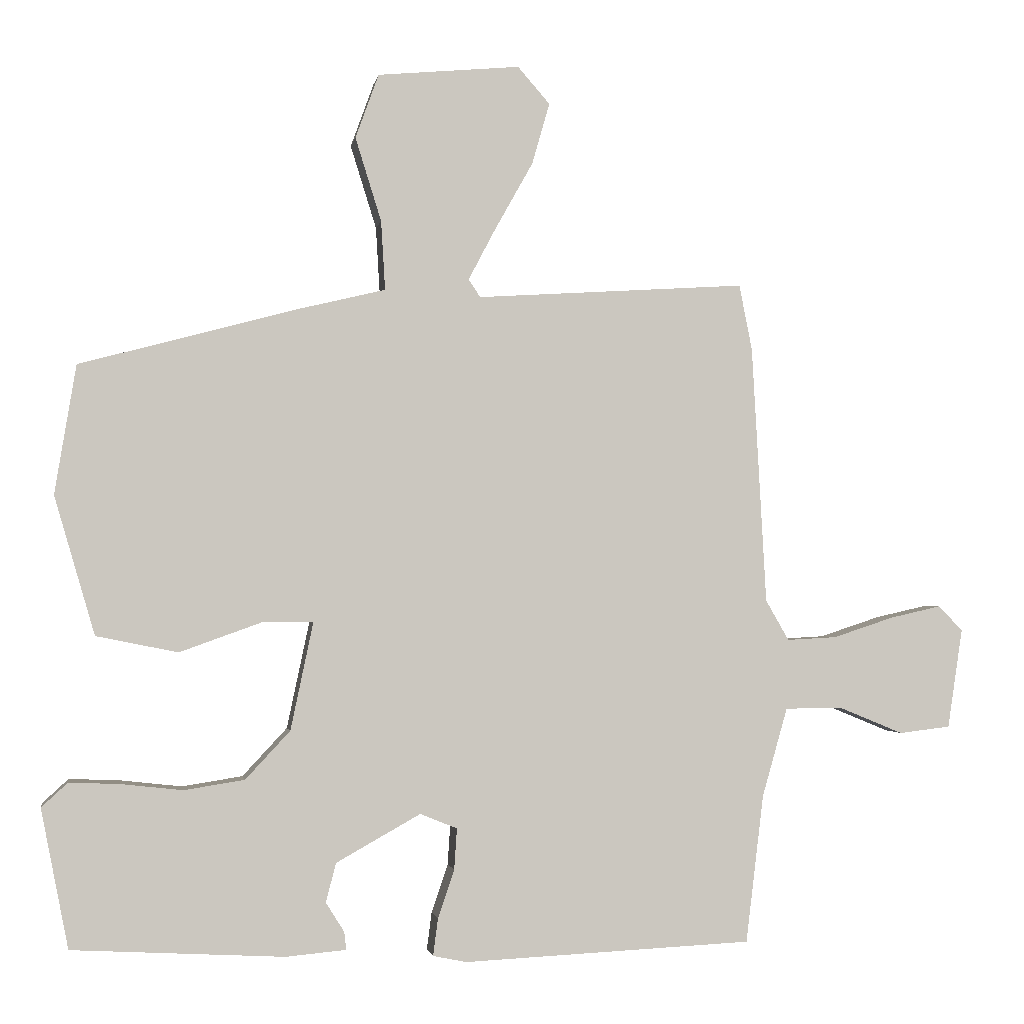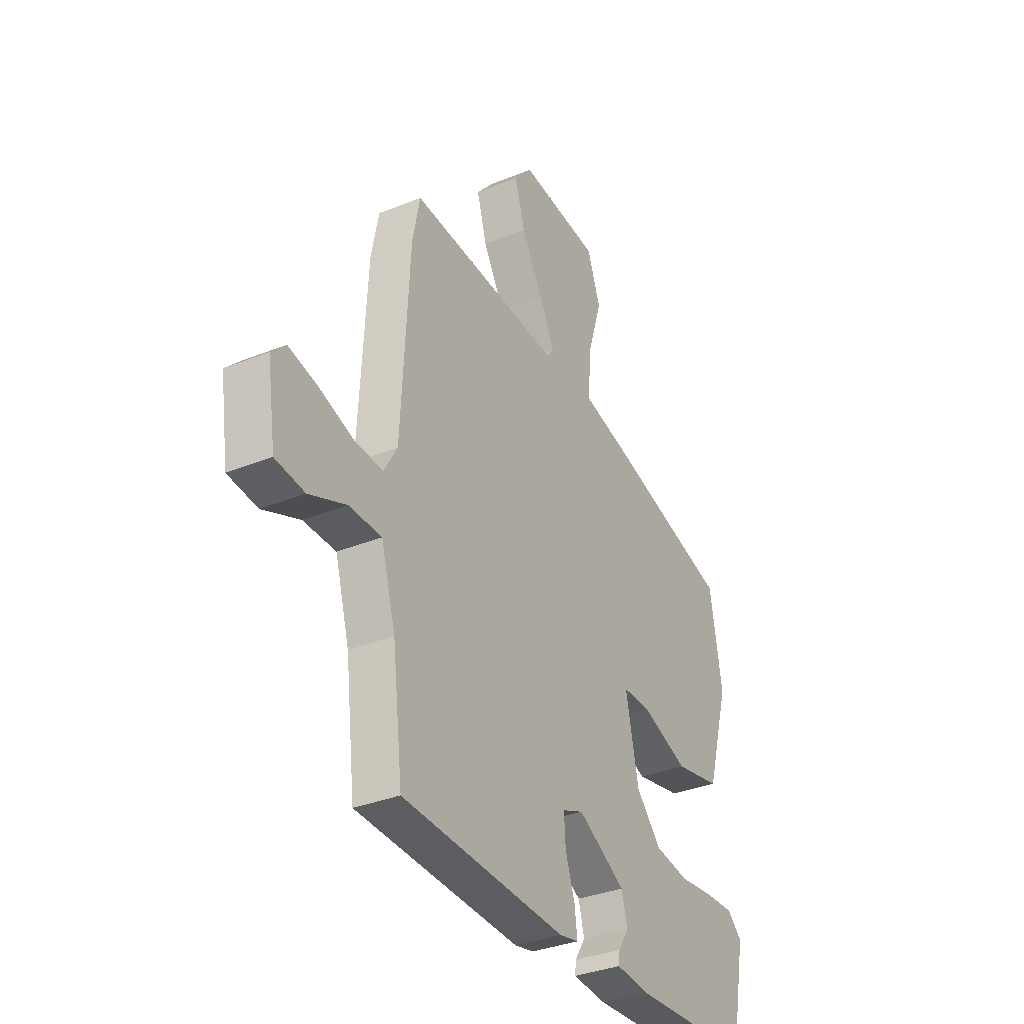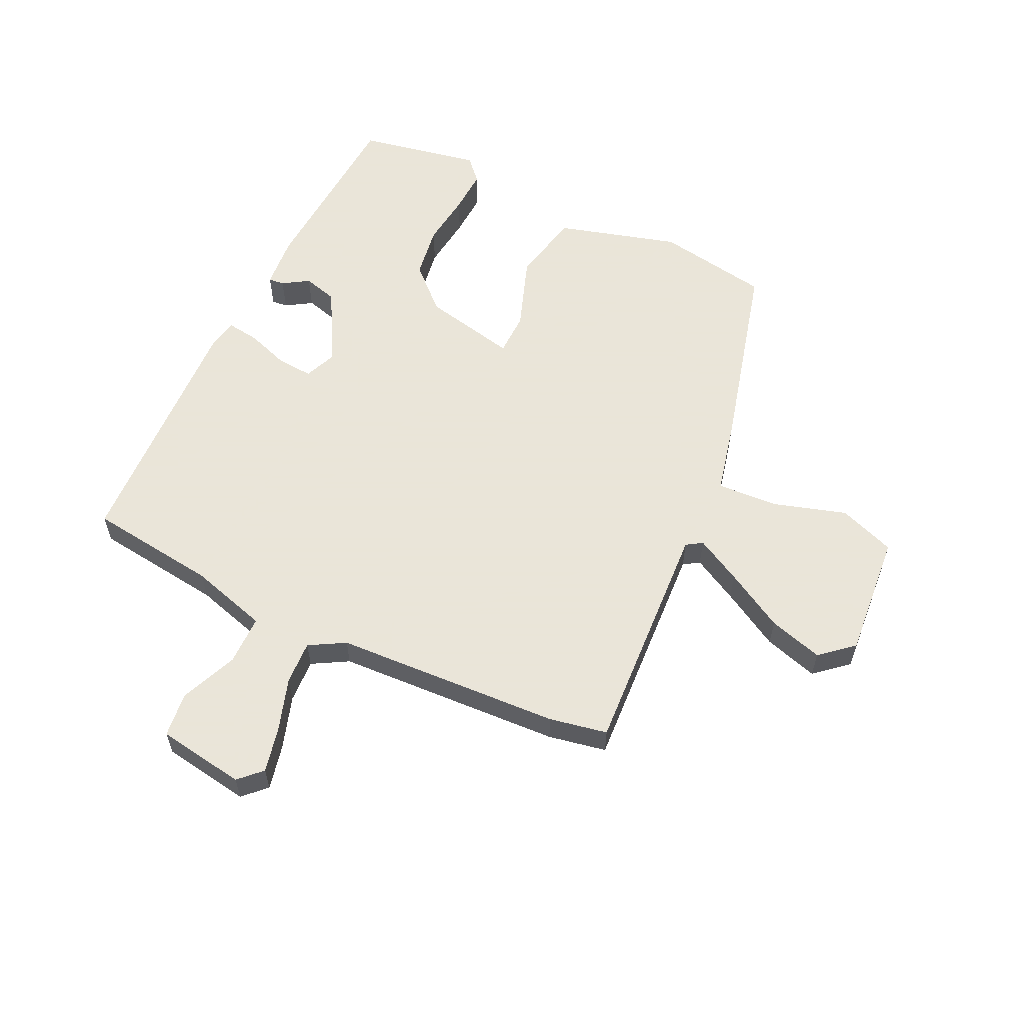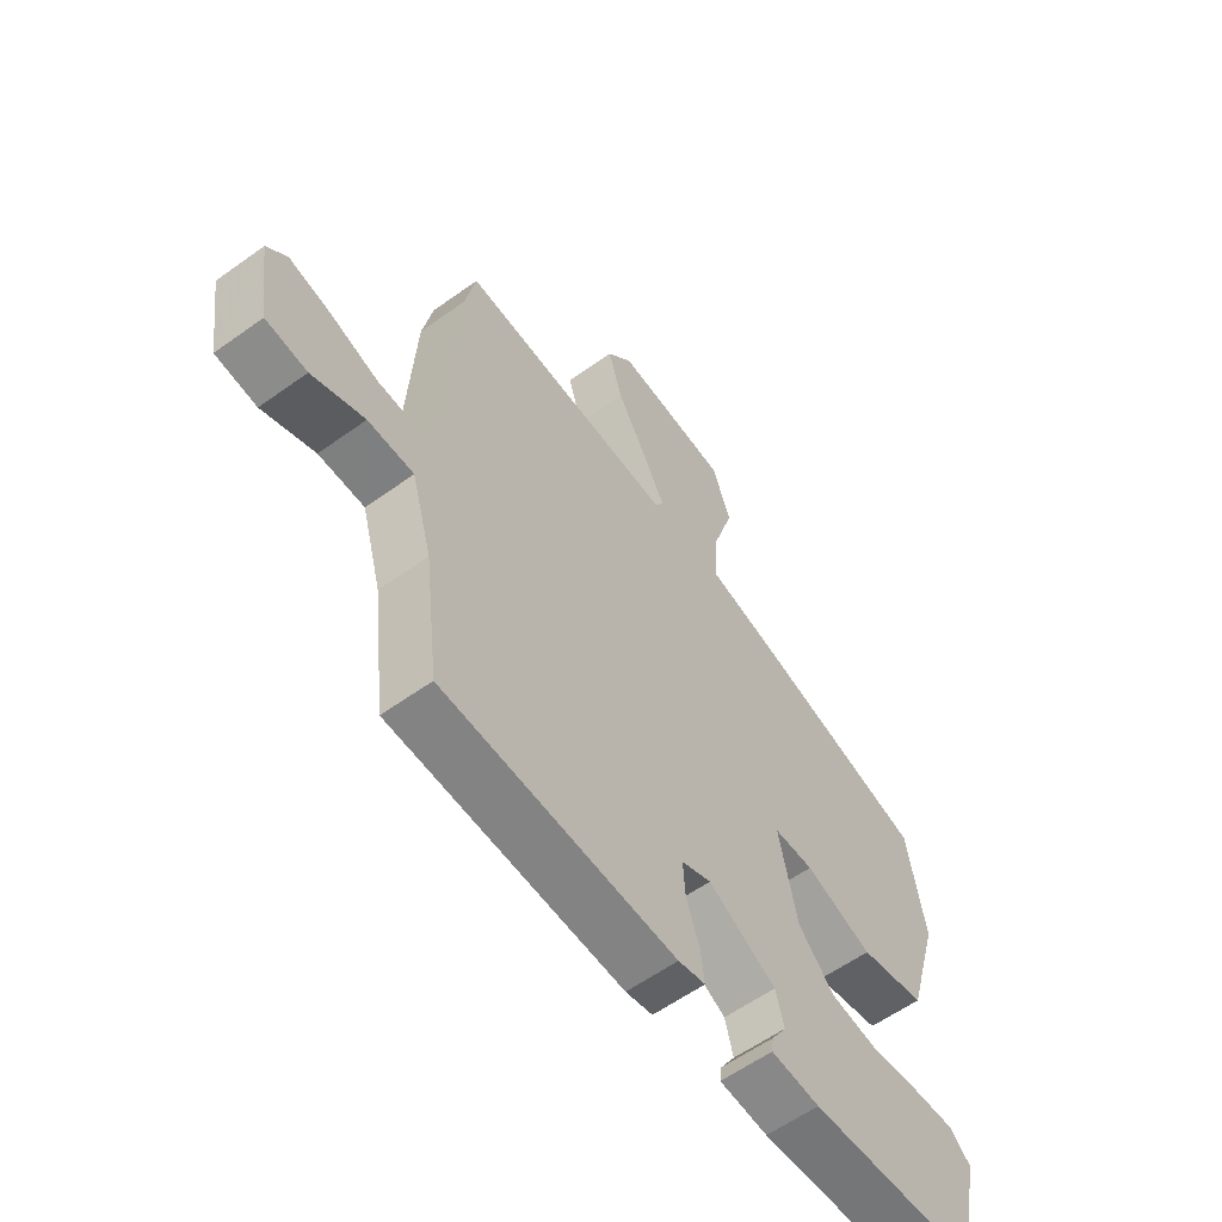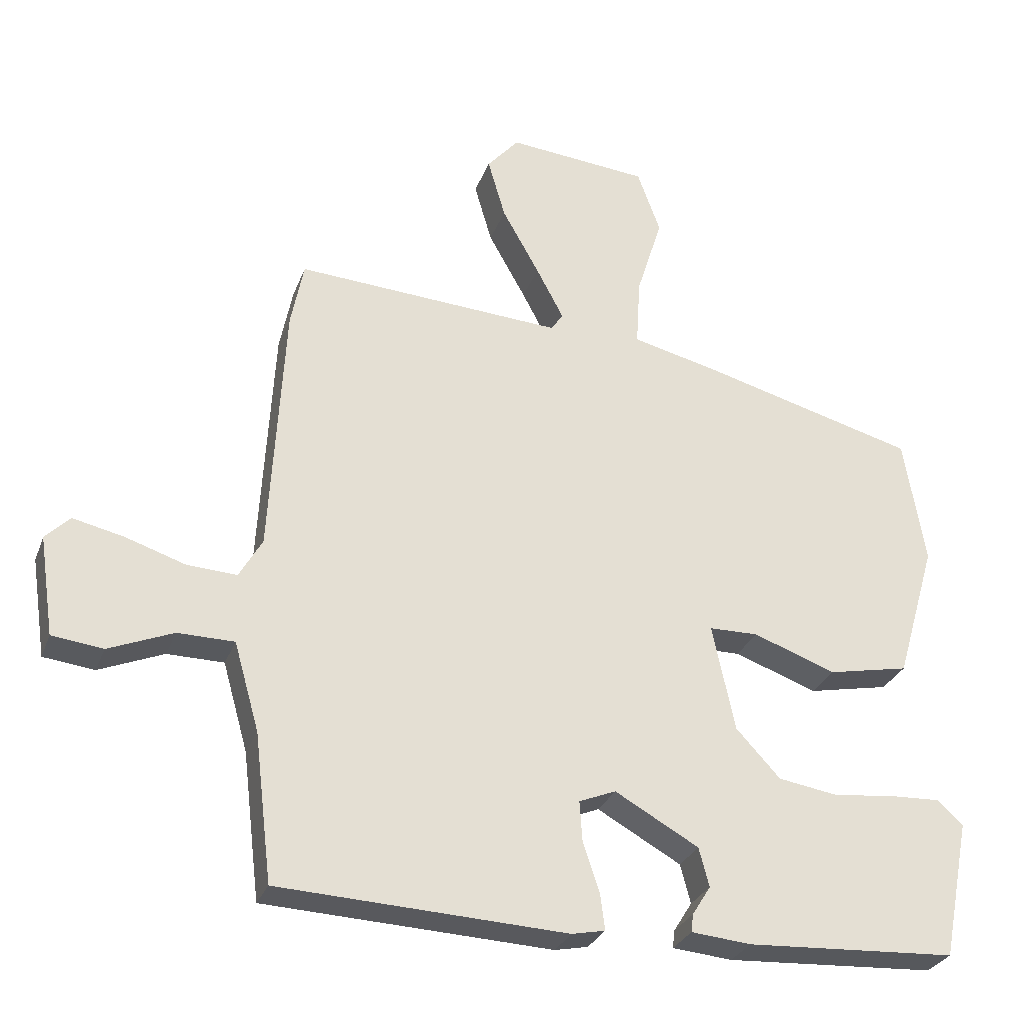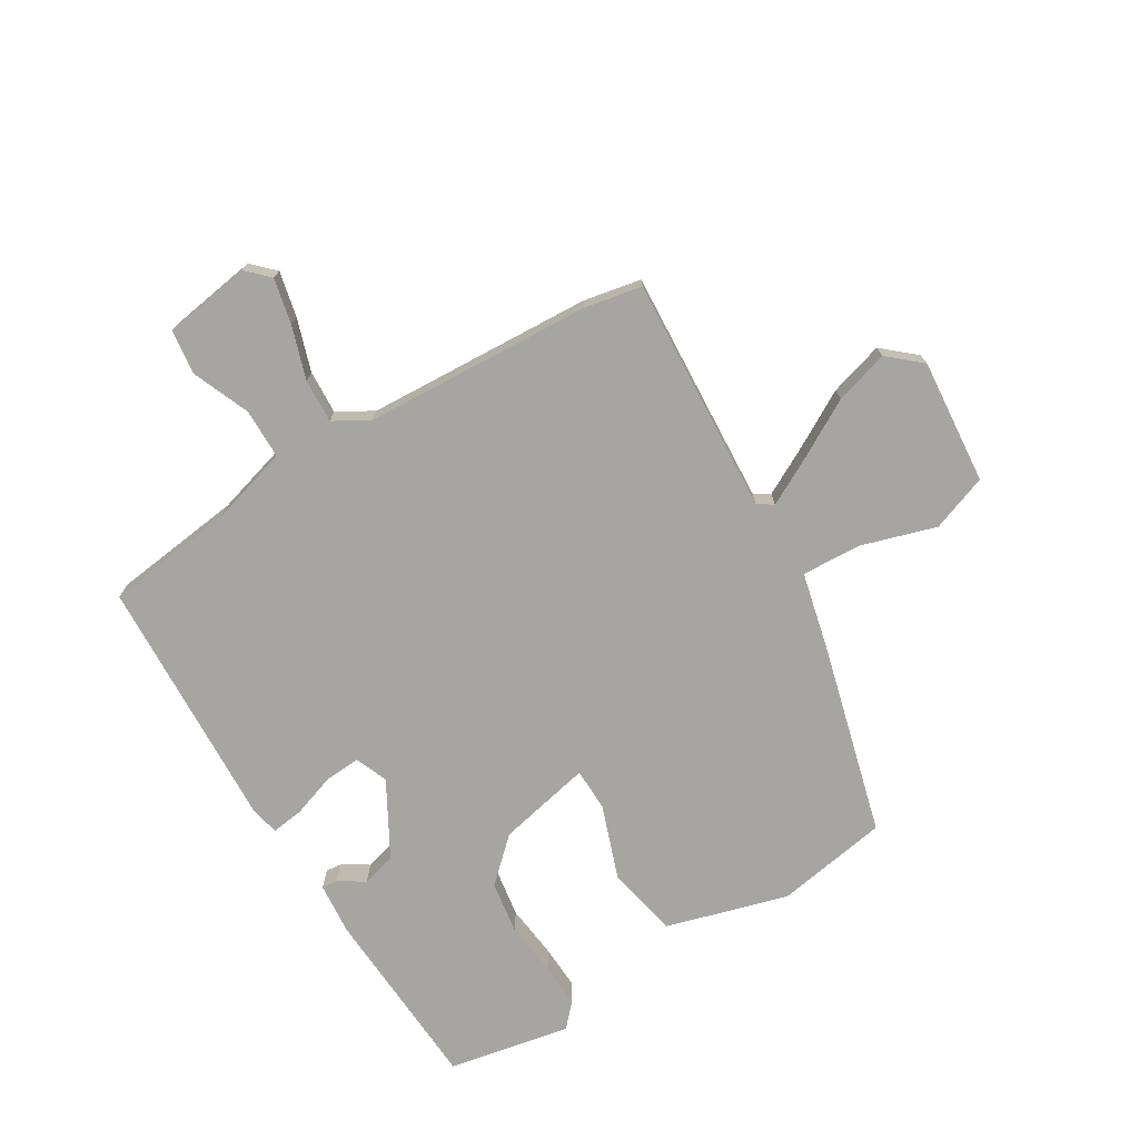
<metadata>
{"format":"obj","ext":"obj","renderer":"f3d","projection":"perspective","resolution":1024,"background":"white","views":[{"elev":-1.8,"azim":170.6,"up":"+Z"},{"elev":-34.0,"azim":-61.1,"up":"+Z"},{"elev":58.6,"azim":-64.2,"up":"+Y"},{"elev":-59.1,"azim":-53.5,"up":"+Z"},{"elev":-29.0,"azim":-18.3,"up":"+Z"},{"elev":-73.9,"azim":-58.6,"up":"+Y"}]}
</metadata>
<code>
v 0.486 0.07 0.397
v 0.517 0.07 0.209
v 0.458 0.07 0.007
v 0.339 0.07 -0.017
v 0.217 0.07 0.027
v 0.145 0.07 0.026
v 0.178 0.07 -0.131
v 0.243 0.07 -0.201
v 0.331 0.07 -0.215
v 0.421 0.07 -0.205
v 0.495 0.07 -0.202
v 0.533 0.07 -0.237
v 0.493 0.07 -0.44
v 0.184 0.07 -0.457
v 0.096 0.07 -0.449
v 0.099 0.07 -0.423
v 0.126 0.07 -0.38
v 0.111 0.07 -0.323
v -0.012 0.07 -0.254
v -0.066 0.07 -0.276
v -0.062 0.07 -0.336
v -0.038 0.07 -0.407
v -0.031 0.07 -0.461
v -0.08 0.07 -0.471
v -0.502 0.07 -0.451
v -0.528 0.07 -0.235
v -0.565 0.07 -0.105
v -0.648 0.07 -0.104
v -0.743 0.07 -0.143
v -0.818 0.07 -0.134
v -0.84 0.07 0.012
v -0.804 0.07 0.048
v -0.729 0.07 0.031
v -0.641 0.07 0.002
v -0.568 0.07 -0.002
v -0.534 0.07 0.057
v -0.513 0.07 0.434
v -0.494 0.07 0.53
v -0.1 0.07 0.505
v -0.083 0.07 0.531
v -0.123 0.07 0.607
v -0.178 0.07 0.705
v -0.204 0.07 0.795
v -0.157 0.07 0.849
v 0.051 0.07 0.83
v 0.085 0.07 0.736
v 0.047 0.07 0.614
v 0.041 0.07 0.513
v 0.17 0.07 0.482
v 0.486 0 0.397
v 0.517 0 0.209
v 0.458 0 0.007
v 0.339 0 -0.017
v 0.217 0 0.027
v 0.145 0 0.026
v 0.178 0 -0.131
v 0.243 0 -0.201
v 0.331 0 -0.215
v 0.421 0 -0.205
v 0.495 0 -0.202
v 0.533 0 -0.237
v 0.493 0 -0.44
v 0.184 0 -0.457
v 0.096 0 -0.449
v 0.099 0 -0.423
v 0.126 0 -0.38
v 0.111 0 -0.323
v -0.012 0 -0.254
v -0.066 0 -0.276
v -0.062 0 -0.336
v -0.038 0 -0.407
v -0.031 0 -0.461
v -0.08 0 -0.471
v -0.502 0 -0.451
v -0.528 0 -0.235
v -0.565 0 -0.105
v -0.648 0 -0.104
v -0.743 0 -0.143
v -0.818 0 -0.134
v -0.84 0 0.012
v -0.804 0 0.048
v -0.729 0 0.031
v -0.641 0 0.002
v -0.568 0 -0.002
v -0.534 0 0.057
v -0.513 0 0.434
v -0.494 0 0.53
v -0.1 0 0.505
v -0.083 0 0.531
v -0.123 0 0.607
v -0.178 0 0.705
v -0.204 0 0.795
v -0.157 0 0.849
v 0.051 0 0.83
v 0.085 0 0.736
v 0.047 0 0.614
v 0.041 0 0.513
v 0.17 0 0.482
f 48 49 1 2
f 44 45 46 47
f 44 47 48
f 41 42 43 44
f 40 41 44 48
f 39 40 48 2
f 36 37 38 39
f 35 36 39 2
f 31 32 33 34
f 31 34 35
f 28 29 30 31
f 27 28 31 35
f 26 27 35 2
f 21 22 23 24
f 20 21 24 25
f 19 20 25 26
f 14 15 16 17
f 14 17 18
f 13 14 18
f 12 13 18 19
f 9 10 11 12
f 2 3 4 5
f 2 5 6
f 26 2 6
f 9 12 19 26
f 8 9 26
f 7 8 26
f 6 7 26
f 51 50 98 97
f 96 95 94 93
f 97 96 93
f 93 92 91 90
f 97 93 90 89
f 51 97 89 88
f 88 87 86 85
f 51 88 85 84
f 83 82 81 80
f 84 83 80
f 80 79 78 77
f 84 80 77 76
f 51 84 76 75
f 73 72 71 70
f 74 73 70 69
f 75 74 69 68
f 66 65 64 63
f 67 66 63
f 67 63 62
f 68 67 62 61
f 61 60 59 58
f 54 53 52 51
f 55 54 51
f 55 51 75
f 75 68 61 58
f 75 58 57
f 75 57 56
f 75 56 55
f 1 50 51 2
f 2 51 52 3
f 3 52 53 4
f 4 53 54 5
f 5 54 55 6
f 6 55 56 7
f 7 56 57 8
f 8 57 58 9
f 9 58 59 10
f 10 59 60 11
f 11 60 61 12
f 12 61 62 13
f 13 62 63 14
f 14 63 64 15
f 15 64 65 16
f 16 65 66 17
f 17 66 67 18
f 18 67 68 19
f 19 68 69 20
f 20 69 70 21
f 21 70 71 22
f 22 71 72 23
f 23 72 73 24
f 24 73 74 25
f 25 74 75 26
f 26 75 76 27
f 27 76 77 28
f 28 77 78 29
f 29 78 79 30
f 30 79 80 31
f 31 80 81 32
f 32 81 82 33
f 33 82 83 34
f 34 83 84 35
f 35 84 85 36
f 36 85 86 37
f 37 86 87 38
f 38 87 88 39
f 39 88 89 40
f 40 89 90 41
f 41 90 91 42
f 42 91 92 43
f 43 92 93 44
f 44 93 94 45
f 45 94 95 46
f 46 95 96 47
f 47 96 97 48
f 48 97 98 49
f 49 98 50 1

</code>
